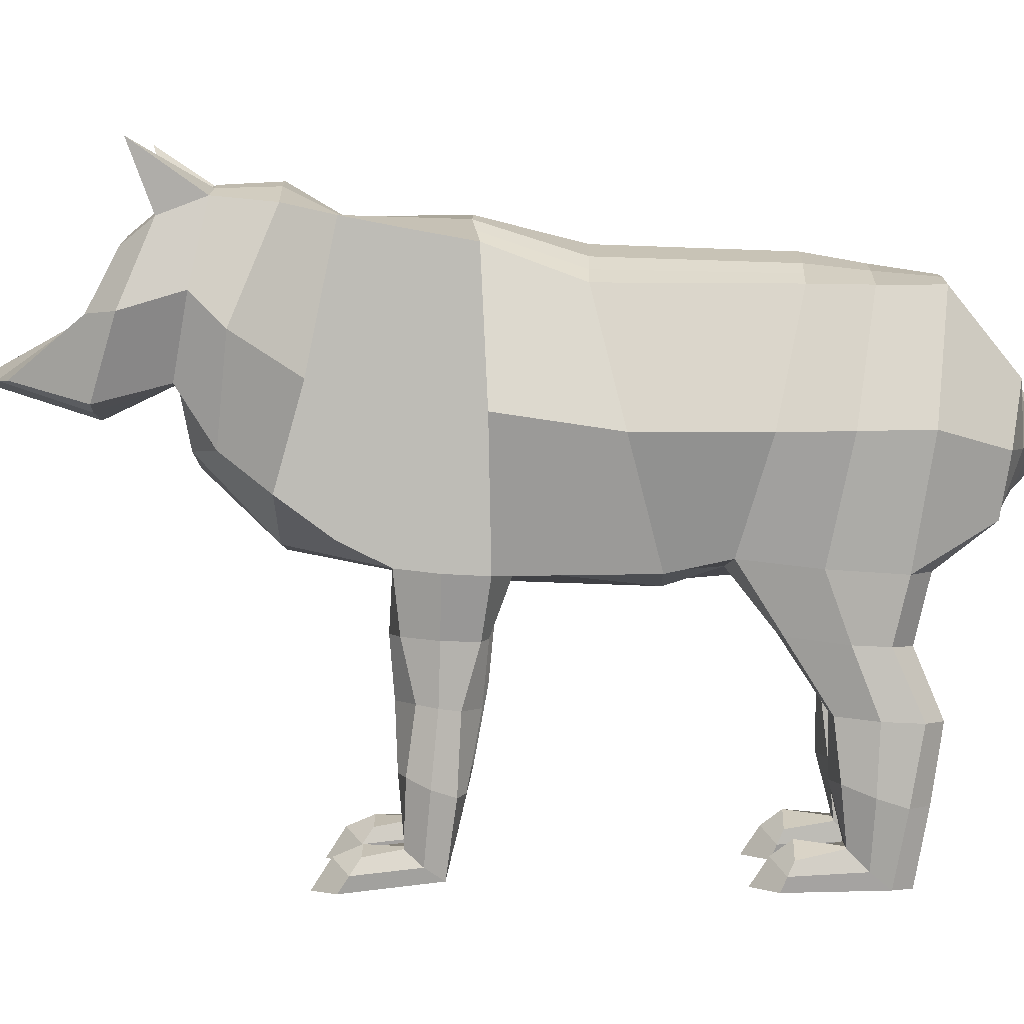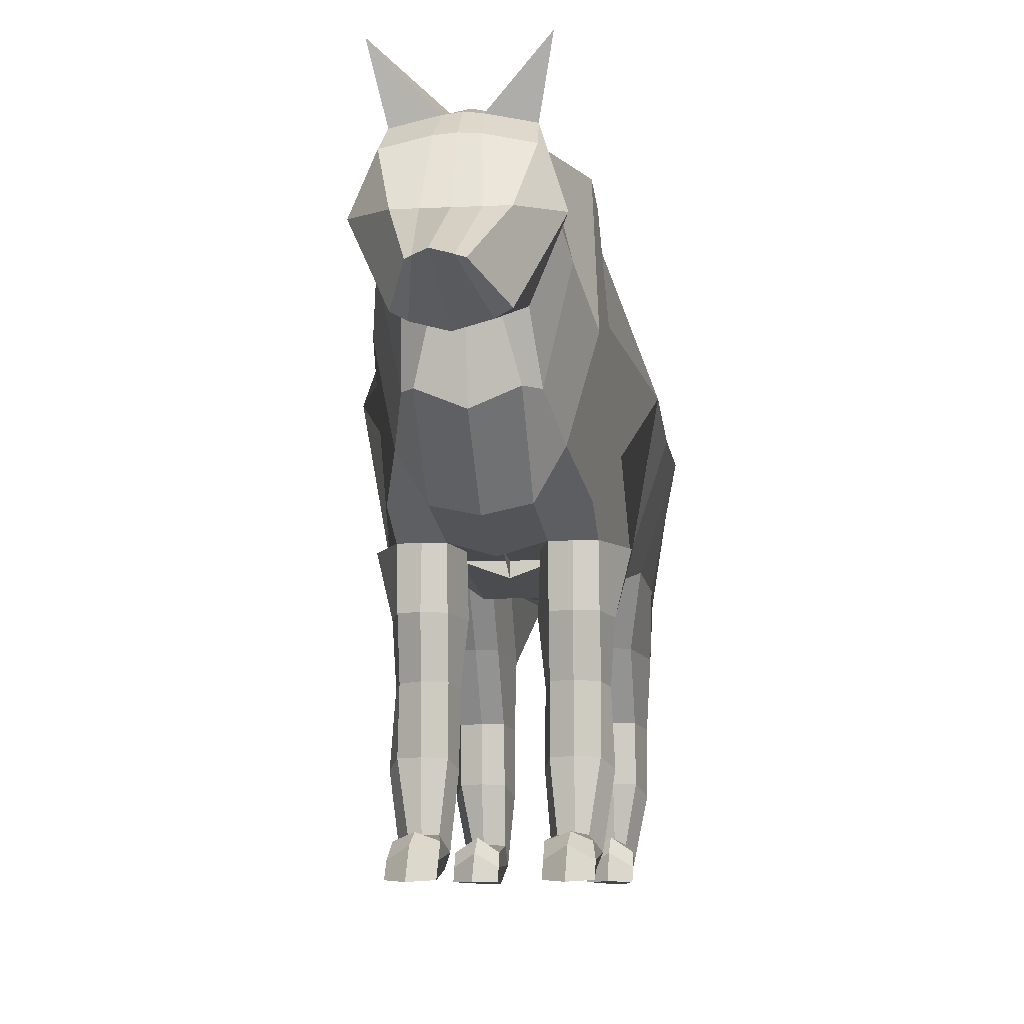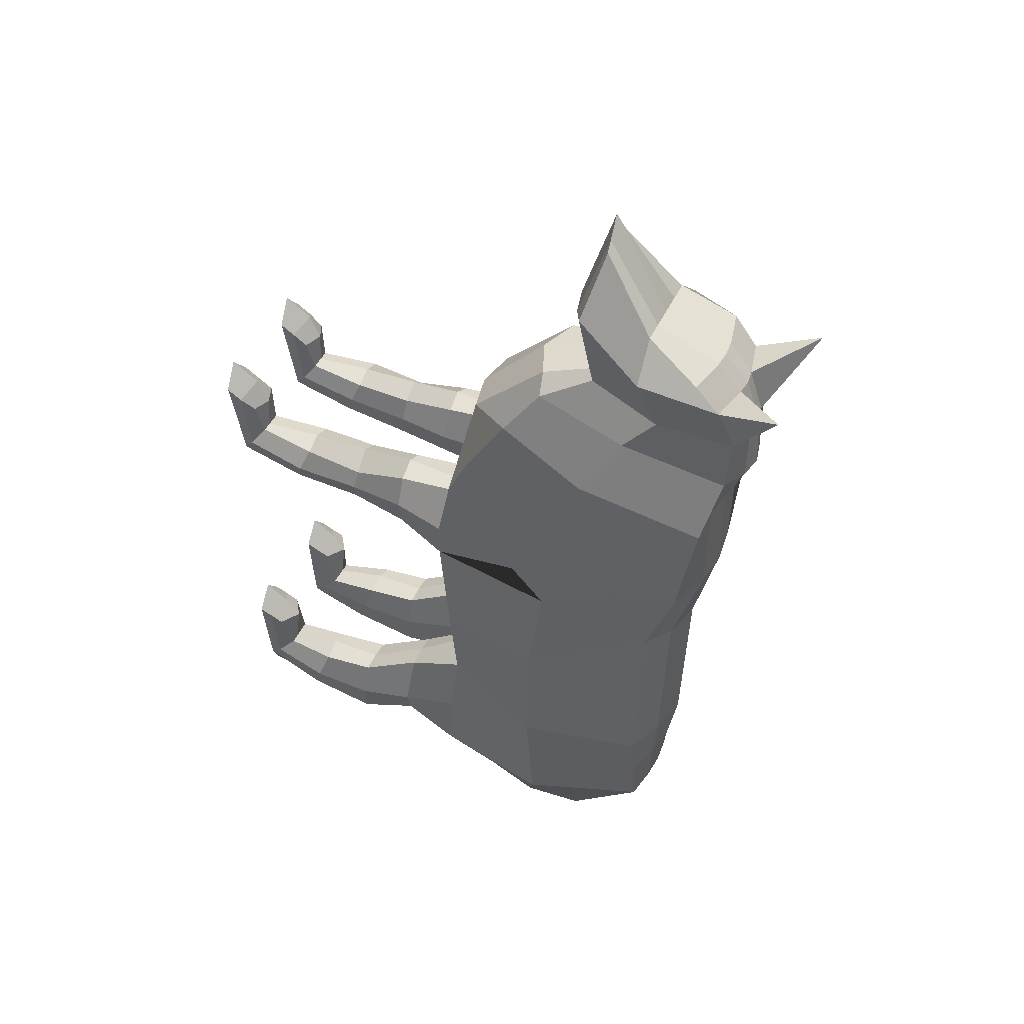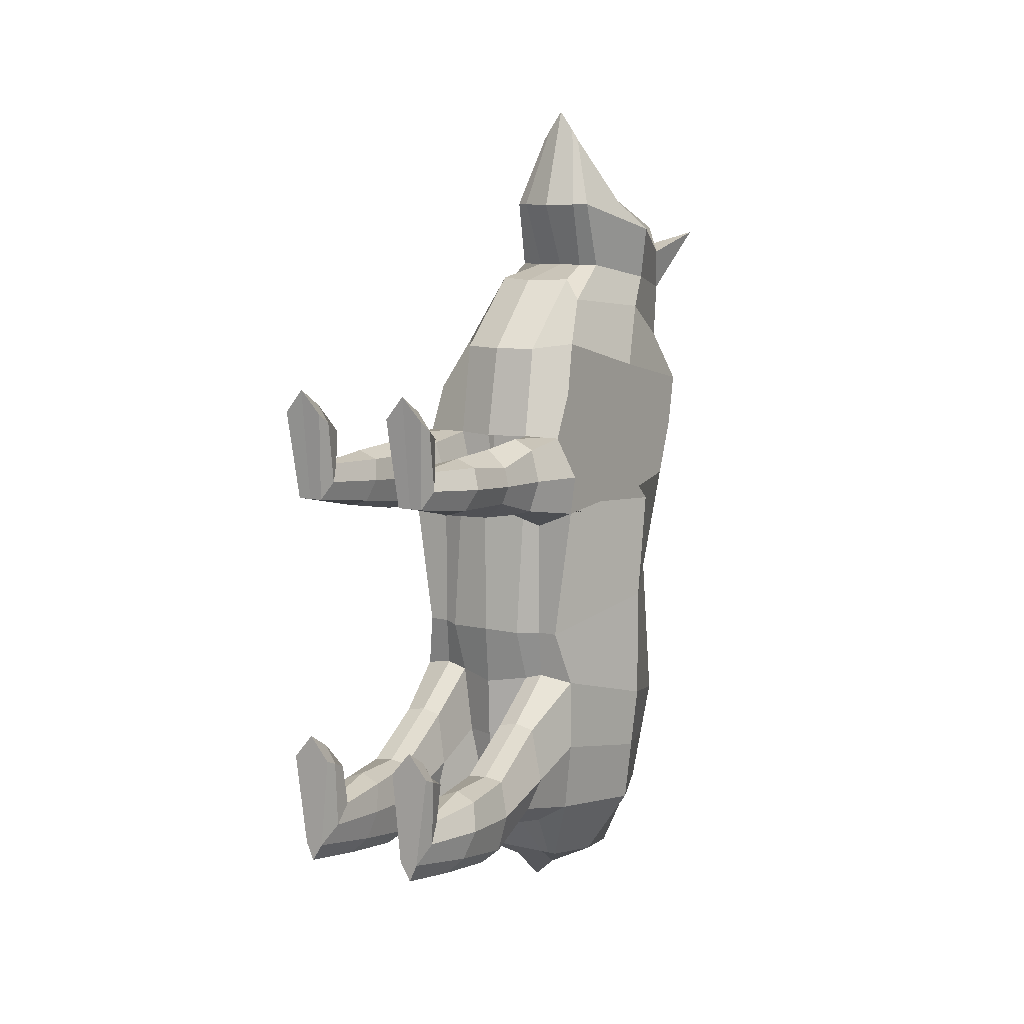
<metadata>
{"format":"obj","ext":"obj","renderer":"f3d","projection":"perspective","resolution":1024,"background":"white","views":[{"elev":5.0,"azim":91.8,"up":"+Y"},{"elev":-9.0,"azim":7.2,"up":"+Y"},{"elev":45.3,"azim":114.0,"up":"+Z"},{"elev":9.8,"azim":30.9,"up":"+Z"}]}
</metadata>
<code>
o Cube
v -0.8359 -0.3595 -0.5919
v -0.713 2.046 0.02855
v -1.034 -0.3616 0.8253
v -0.7764 2.381 0.9289
v -0.9646 -0.218 -1.173
v -0.8322 2.04 -1.744
v -0.9703 -0.3441 -2.614
v -0.5976 2.037 -2.932
v -0.598 0.07932 -3.384
v -0.6092 1.262 -3.551
v -0.8359 2.597 2.098
v -0.6815 0.278 2.668
v -0.4996 2.714 2.617
v -0.5522 0.6375 3.153
v -0.4996 2.771 3.205
v -0.4898 1.201 3.526
v -0.5803 2.6 3.645
v -0.4601 1.021 4.236
v -0.6072 2.348 3.943
v -0.2229 1.212 4.988
v -0.8359 -0.3206 1.657
v -0.8359 -0.3206 1.657
v -0.4179 2.263 0.02855
v -0.4161 2.206 -1.749
v -0.4179 0.6204 3.381
v -0.2648 1.201 3.526
v -0.4179 2.597 2.098
v -0.4179 2.573 1.01
v -0.4179 -0.3631 0.8303
v -0.4179 -0.1655 2.635
v -0.1166 -0.3536 -2.601
v -0.4179 -0.2997 -1.165
v -0.1623 2.691 3.647
v -0.1648 2.842 3.206
v -0.4179 -0.5105 -0.5919
v -0.2599 2.096 -2.93
v -0.318 0.9425 4.234
v -0.2409 2.854 2.619
v -0.2344 1.259 -3.551
v -0.4173 0.07809 -3.384
v -0.1526 1.21 5.096
v -0.1892 2.44 3.945
v -0.4179 -0.3206 1.657
v -0.4179 -0.3631 0.8303
v -0.4179 -0.3206 1.657
v -0.8359 -1.462 1.466
v -0.8359 -1.52 1.086
v -0.4179 -1.521 1.018
v -0.4179 -1.462 1.529
v -0.7399 -2.71 1.58
v -0.763 -2.978 1.225
v -0.4898 -2.978 1.225
v -0.4819 -2.708 1.578
v -0.8043 -2.767 1.93
v -0.8359 -3.078 2.134
v -0.418 -3.078 2.134
v -0.418 -2.767 1.93
v -0.8359 -1.544 -2.01
v -0.8359 -1.602 -2.771
v -0.4179 -1.603 -2.771
v -0.4179 -1.542 -2.009
v -0.7316 -2.682 -2.139
v -0.7087 -3.04 -2.524
v -0.5122 -3.04 -2.524
v -0.418 -2.686 -2.136
v -0.8359 -2.764 -1.699
v -0.8359 -3.039 -1.58
v -0.4179 -3.039 -1.58
v -0.4179 -2.764 -1.699
v -1.277 0.8431 -0.2817
v -1.277 1.006 0.8415
v -1.275 0.8585 -1.48
v -1.114 0.8715 -2.801
v -0.7167 0.6714 -3.468
v -0.2194 0.6728 -3.725
v -0.9174 1.256 2.37
v -0.7754 1.663 3.03
v -0.6828 1.986 3.365
v -0.8359 1.81 3.941
v -0.4609 1.784 4.269
v -0.2369 1.784 4.269
v -0.8359 0.3216 0.8359
v -0.8359 2.491 1.549
v -1.074 -0.3393 1.237
v -0.8359 -0.08159 2.138
v -0.8359 1.691 0.847
v -1.277 1.069 1.582
v -0.7224 3.254 3.871
v -1.012 -0.297 -1.909
v -0.7111 2.037 -2.328
v -0.3327 2.148 -2.325
v -0.3331 -0.2854 -1.887
v -0.922 -1.574 -2.391
v -0.36 -1.574 -2.391
v -0.7915 -2.867 -2.328
v -0.418 -2.867 -2.328
v -0.8359 -2.901 -1.639
v -0.4179 -2.901 -1.639
v -1.194 0.865 -2.141
v -0.4179 -0.877 -1.59
v -0.8359 -0.877 -1.59
v -0.4179 -0.9813 -2.684
v -0.8359 -0.9622 -2.486
v -0.9788 -0.9292 -2.137
v -0.3109 -0.9292 -2.137
v -0.418 -2.321 -2.647
v -0.418 -2.117 -2.078
v -0.8359 -2.321 -2.647
v -0.8359 -2.117 -2.078
v -0.9221 -2.219 -2.362
v -0.3571 -2.219 -2.362
v -0.3078 -0.3396 1.236
v -0.8965 -1.489 1.273
v -0.3556 -1.489 1.273
v -0.8359 -2.845 1.403
v -0.418 -2.845 1.403
v -0.8359 -2.922 2.032
v -0.418 -2.922 2.032
v -0.8359 -0.9345 0.9196
v -0.4179 -0.9341 0.9159
v -0.4179 -0.893 1.593
v -0.8359 -0.893 1.593
v -0.9352 -0.9136 1.254
v -0.2905 -0.9136 1.254
v -0.4179 -2.252 1.122
v -0.4179 -2.081 1.551
v -0.8359 -2.252 1.122
v -0.8359 -2.081 1.55
v -0.9358 -2.167 1.336
v -0.3556 -2.167 1.336
v -0.5655 2.154 0.02855
v -0.6269 -0.3631 0.6507
v -0.6269 -0.3542 -2.83
v -0.6269 -0.3595 -0.5919
v -0.4218 1.261 -3.551
v -0.6269 -0.3206 1.657
v -0.6269 -0.3206 1.657
v -0.6238 2.123 -1.746
v -0.5972 2.477 0.968
v -0.6269 -0.3146 -1.102
v -0.4287 2.066 -2.931
v -0.5076 0.07871 -3.384
v -0.6269 -1.523 0.9198
v -0.6269 -1.461 1.656
v -0.6269 -2.978 1.225
v -0.6269 -2.709 1.579
v -0.6269 -3.096 2.38
v -0.6269 -2.693 1.929
v -0.6269 -1.615 -2.95
v -0.6269 -1.539 -1.985
v -0.6269 -3.042 -2.709
v -0.6269 -2.683 -2.138
v -0.6269 -3.037 -1.329
v -0.6269 -2.625 -1.7
v -0.468 0.6721 -3.596
v -0.6269 -2.774 -1.501
v -0.5219 2.093 -2.326
v -0.6269 -0.9813 -2.684
v -0.6269 -0.8726 -1.543
v -0.6269 -2.112 -1.988
v -0.6269 -2.332 -2.844
v -0.6269 -2.806 2.194
v -0.6269 -0.8952 1.703
v -0.6269 -0.9332 0.8617
v -0.6269 -2.079 1.633
v -0.6269 -2.254 1.055
v 0 -0.5078 -0.5919
v 0 2.371 0.02855
v 0 -0.514 0.8303
v -0 2.619 1.018
v 0 -0.453 -1.223
v 0.000526 2.308 -1.753
v 0 -0.3536 -2.601
v 0.01364 2.114 -2.93
v 0.000258 0.06316 -3.381
v 0.008835 1.258 -3.55
v 0 -0.2525 2.628
v -0 2.597 2.098
v 0 0.4528 3.368
v -0 2.905 2.619
v -0 1.201 3.526
v -0 2.876 3.207
v -0 0.8612 4.222
v -0 2.712 3.648
v -0 1.206 5.308
v -0 2.454 3.945
v 0.8359 -0.3595 -0.5919
v 0.713 2.046 0.02855
v 1.034 -0.3616 0.8253
v 0.7764 2.381 0.9289
v 0.9646 -0.218 -1.173
v 0.8396 2.036 -1.743
v 0.9703 -0.3441 -2.614
v 0.6238 2.028 -2.93
v 0.5991 0.07121 -3.383
v 0.6269 1.254 -3.55
v 0.8359 2.597 2.098
v 0.6815 0.278 2.668
v 0.4996 2.714 2.617
v 0.5522 0.6375 3.153
v 0.4996 2.771 3.205
v 0.4898 1.201 3.526
v 0.5803 2.6 3.645
v 0.4601 1.021 4.236
v 0.6072 2.348 3.943
v 0.2229 1.212 4.988
v 0 -0.4413 1.654
v 0.8359 -0.3206 1.657
v 0 -0.3206 1.657
v 0 -0.3631 0.8303
v 0.8359 -0.3206 1.657
v 0.4179 2.263 0.02855
v 0.4198 2.205 -1.749
v 0.4179 0.6204 3.381
v 0.2648 1.201 3.526
v 0.4179 2.597 2.098
v 0.4179 2.573 1.01
v 0.4179 -0.3631 0.8303
v 0.4179 -0.1655 2.635
v 0.1166 -0.3536 -2.601
v 0.4179 -0.2997 -1.165
v 0.1623 2.691 3.647
v 0.1648 2.842 3.206
v 0.4179 -0.5105 -0.5919
v 0.2869 2.092 -2.93
v 0.318 0.9425 4.234
v 0.2409 2.854 2.619
v 0.252 1.256 -3.55
v 0.4185 0.07243 -3.383
v 0.1526 1.21 5.096
v 0.1892 2.44 3.945
v 0.4179 -0.3206 1.657
v 0.4179 -0.3631 0.8303
v 0.4179 -0.3206 1.657
v 0.8359 -1.462 1.466
v 0.8359 -1.52 1.086
v 0.4179 -1.521 1.018
v 0.4179 -1.462 1.529
v 0.7399 -2.71 1.58
v 0.763 -2.978 1.225
v 0.4898 -2.978 1.225
v 0.4819 -2.708 1.578
v 0.8043 -2.767 1.93
v 0.8359 -3.078 2.134
v 0.4179 -3.078 2.134
v 0.4179 -2.767 1.93
v 0.8359 -1.544 -2.01
v 0.8359 -1.602 -2.771
v 0.4179 -1.603 -2.771
v 0.4179 -1.542 -2.009
v 0.7316 -2.682 -2.139
v 0.7087 -3.04 -2.524
v 0.5122 -3.04 -2.524
v 0.4179 -2.686 -2.136
v 0.8359 -2.764 -1.699
v 0.8359 -3.039 -1.58
v 0.4179 -3.039 -1.58
v 0.4179 -2.764 -1.699
v 0.005498 0.675 -3.931
v 1.277 0.8431 -0.2817
v 1.277 1.006 0.8415
v 1.28 0.8413 -1.476
v 1.124 0.8563 -2.798
v 0.7261 0.6617 -3.466
v 0.2297 0.6697 -3.724
v -0 1.784 4.269
v 0.9174 1.256 2.37
v 0.7754 1.663 3.03
v 0.6828 1.986 3.365
v 0.8359 1.81 3.941
v 0.4609 1.784 4.269
v 0.2369 1.784 4.269
v 0.8359 0.3216 0.8359
v 0.8359 2.491 1.549
v 1.074 -0.3393 1.237
v 0.8359 -0.08159 2.138
v 0.8359 1.691 0.847
v 1.277 1.069 1.582
v 0.7224 3.254 3.871
v 0 -0.4302 -1.873
v 1.012 -0.297 -1.909
v 0.01331 2.207 -2.324
v 0.7354 2.027 -2.326
v 0.3585 2.144 -2.324
v 0.3331 -0.2854 -1.887
v 0.922 -1.574 -2.391
v 0.36 -1.574 -2.391
v 0.7915 -2.867 -2.328
v 0.4179 -2.867 -2.328
v 0.8359 -2.901 -1.639
v 0.4179 -2.901 -1.639
v 1.202 0.8488 -2.137
v 0.4179 -0.877 -1.59
v 0.8359 -0.877 -1.59
v 0.4179 -0.9813 -2.684
v 0.8359 -0.9622 -2.486
v 0.9788 -0.9292 -2.137
v 0.3109 -0.9292 -2.137
v 0.4179 -2.321 -2.647
v 0.4179 -2.117 -2.078
v 0.8359 -2.321 -2.647
v 0.8359 -2.117 -2.078
v 0.9221 -2.219 -2.362
v 0.3571 -2.219 -2.362
v 0 -0.3396 1.236
v 0 -0.3396 1.236
v 0.3078 -0.3396 1.236
v 0.8965 -1.489 1.273
v 0.3556 -1.489 1.273
v 0.8359 -2.845 1.403
v 0.4179 -2.845 1.403
v 0.8359 -2.922 2.032
v 0.4179 -2.922 2.032
v 0.8359 -0.9345 0.9196
v 0.4179 -0.9341 0.9159
v 0.4179 -0.893 1.593
v 0.8359 -0.893 1.593
v 0.9352 -0.9136 1.254
v 0.2905 -0.9136 1.254
v 0.4179 -2.252 1.122
v 0.4179 -2.081 1.551
v 0.8359 -2.252 1.122
v 0.8359 -2.081 1.55
v 0.9358 -2.167 1.336
v 0.3556 -2.167 1.336
v 0.5655 2.154 0.02855
v 0.6269 -0.3631 0.6507
v 0.6269 -0.3542 -2.83
v 0.6269 -0.3595 -0.5919
v 0.4395 1.255 -3.55
v 0.6269 -0.3206 1.657
v 0.6269 -0.3206 1.657
v 0.6301 2.12 -1.745
v 0.5972 2.477 0.968
v 0.6269 -0.3146 -1.102
v 0.4553 2.06 -2.93
v 0.5088 0.07182 -3.383
v 0.6269 -1.523 0.9198
v 0.6269 -1.461 1.656
v 0.6269 -2.978 1.225
v 0.6269 -2.709 1.579
v 0.6269 -3.096 2.38
v 0.6269 -2.693 1.929
v 0.6269 -1.615 -2.95
v 0.6269 -1.539 -1.985
v 0.6269 -3.042 -2.709
v 0.6269 -2.683 -2.138
v 0.6269 -3.037 -1.329
v 0.6269 -2.625 -1.7
v 0.4779 0.6657 -3.595
v 0.6269 -2.774 -1.501
v 0.547 2.085 -2.325
v 0.6269 -0.9813 -2.684
v 0.6269 -0.8726 -1.543
v 0.6269 -2.112 -1.988
v 0.6269 -2.332 -2.844
v 0.6269 -2.806 2.194
v 0.6269 -0.8952 1.703
v 0.6269 -0.9332 0.8617
v 0.6269 -2.079 1.633
v 0.6269 -2.254 1.055
f 71 70 1 3 82
f 70 72 5 1
f 99 73 7 89
f 73 74 9 7
f 3 84 21 85 12 76 11 83 4 86 71 82
f 76 77 13 11
f 77 78 15 13
f 78 79 17 15
f 79 80 19 17
f 138 6 2 131
f 26 16 14 25
f 28 139 4 83 11 27
f 159 150 61 100
f 33 88 17
f 132 3 1 134
f 157 90 6 138
f 37 18 16 26
f 27 11 13 38
f 155 74 10 135
f 81 80 20 41
f 131 2 4 139
f 25 14 12 30
f 133 7 9 142
f 33 17 19 42
f 135 10 8 141
f 41 20 18 37
f 134 1 5 140
f 38 13 15 34
f 30 12 85 21 136 43
f 164 143 47 119
f 43 45 209 207
f 136 137 45 43
f 169 210 44 29
f 306 112 44 210
f 177 30 43 207
f 180 38 34 182
f 167 35 32 171
f 185 41 37 183
f 176 39 36 174
f 184 33 42 186
f 173 31 40 175
f 179 25 30 177
f 168 23 28 170
f 266 81 41 185
f 259 75 39 176
f 178 27 38 180
f 183 37 26 181
f 282 91 24 172
f 169 29 35 167
f 182 34 33 184
f 280 92 31 173
f 170 28 27 178
f 181 26 25 179
f 172 24 23 168
f 130 116 52 125
f 124 114 48 120
f 163 144 49 121
f 123 113 46 122
f 145 147 55 51
f 166 145 51 127
f 165 146 53 126
f 129 115 50 128
f 162 117 55 147
f 146 148 57 53
f 115 117 54 50
f 116 118 56 52
f 111 96 64 106
f 105 94 60 102
f 158 149 59 103
f 104 93 58 101
f 152 154 69 65
f 161 151 63 108
f 160 152 65 107
f 110 95 62 109
f 156 97 67 153
f 95 97 66 62
f 96 98 68 64
f 151 153 67 63
f 175 40 75 259
f 142 9 74 155
f 8 10 74 73
f 90 8 73 99
f 2 6 72 70
f 4 2 70 71 86
f 186 42 81 266
f 42 19 80 81
f 18 20 80 79
f 16 18 79 78
f 14 16 78 77
f 12 14 77 76
f 6 90 99 72
f 17 88 15
f 34 88 33
f 15 88 34
f 65 69 98 96
f 63 67 97 95
f 154 66 97 156
f 108 63 95 110
f 103 59 93 104
f 100 61 94 105
f 107 65 96 111
f 171 32 92 280
f 174 36 91 282
f 141 8 90 157
f 72 99 89 5
f 32 100 105 92
f 7 103 104 89
f 89 104 101 5
f 133 158 103 7
f 92 105 102 31
f 140 159 100 32
f 61 107 111 94
f 59 108 110 93
f 93 110 109 58
f 150 160 107 61
f 149 161 108 59
f 94 111 106 60
f 53 57 118 116
f 51 55 117 115
f 148 54 117 162
f 127 51 115 129
f 119 47 113 123
f 121 49 114 124
f 126 53 116 130
f 209 45 112 306
f 45 121 124 112
f 3 119 123 84
f 84 123 122 22
f 137 163 121 45
f 112 124 120 44
f 132 164 119 3
f 49 126 130 114
f 47 127 129 113
f 113 129 128 46
f 144 165 126 49
f 143 166 127 47
f 114 130 125 48
f 48 125 166 143
f 46 128 165 144
f 44 120 164 132
f 22 122 163 137
f 57 148 162 118
f 60 106 161 149
f 58 109 160 150
f 5 101 159 140
f 31 102 158 133
f 36 141 157 91
f 69 154 156 98
f 40 142 155 75
f 64 68 153 151
f 98 156 153 68
f 109 62 152 160
f 106 64 151 161
f 62 66 154 152
f 102 60 149 158
f 50 54 148 146
f 118 162 147 56
f 128 50 146 165
f 125 52 145 166
f 52 56 147 145
f 122 46 144 163
f 21 22 137 136
f 29 44 132
f 120 48 143 164
f 35 134 140 32
f 39 135 141 36
f 31 133 142 40
f 23 131 139 28
f 75 155 135 39
f 91 157 138 24
f 29 132 134 35
f 101 58 150 159
f 24 138 131 23
f 84 22 21
f 261 273 189 187 260
f 260 187 191 262
f 292 281 193 263
f 263 193 195 264
f 189 273 261 277 190 274 197 267 198 276 208 275
f 267 197 199 268
f 268 199 201 269
f 269 201 203 270
f 270 203 205 271
f 333 326 188 192
f 215 214 200 202
f 217 216 197 274 190 334
f 354 293 250 345
f 222 203 279
f 327 329 187 189
f 352 333 192 283
f 226 215 202 204
f 216 227 199 197
f 350 330 196 264
f 272 230 206 271
f 326 334 190 188
f 214 219 198 200
f 328 337 195 193
f 222 231 205 203
f 330 336 194 196
f 230 226 204 206
f 329 335 191 187
f 227 223 201 199
f 219 232 331 208 276 198
f 359 314 236 338
f 305 169 210 306
f 232 207 209 234
f 331 232 234 332
f 169 218 233 210
f 306 210 233 307
f 177 207 232 219
f 180 182 223 227
f 167 171 221 224
f 185 183 226 230
f 176 174 225 228
f 184 186 231 222
f 173 175 229 220
f 179 177 219 214
f 168 170 217 212
f 266 185 230 272
f 259 176 228 265
f 178 180 227 216
f 183 181 215 226
f 282 172 213 284
f 169 167 224 218
f 182 184 222 223
f 280 173 220 285
f 170 178 216 217
f 181 179 214 215
f 172 168 212 213
f 325 320 241 311
f 319 315 237 309
f 358 316 238 339
f 318 317 235 308
f 340 240 244 342
f 361 322 240 340
f 360 321 242 341
f 324 323 239 310
f 357 342 244 312
f 341 242 246 343
f 310 239 243 312
f 311 241 245 313
f 304 299 253 289
f 298 295 249 287
f 353 296 248 344
f 297 294 247 286
f 347 254 258 349
f 356 301 252 346
f 355 300 254 347
f 303 302 251 288
f 351 348 256 290
f 288 251 255 290
f 289 253 257 291
f 346 252 256 348
f 175 259 265 229
f 337 350 264 195
f 194 263 264 196
f 283 292 263 194
f 188 260 262 192
f 190 277 261 260 188
f 186 266 272 231
f 231 272 271 205
f 204 270 271 206
f 202 269 270 204
f 200 268 269 202
f 198 267 268 200
f 192 262 292 283
f 203 201 279
f 223 222 279
f 201 223 279
f 254 289 291 258
f 252 288 290 256
f 349 351 290 255
f 301 303 288 252
f 296 297 286 248
f 293 298 287 250
f 300 304 289 254
f 171 280 285 221
f 174 282 284 225
f 336 352 283 194
f 262 191 281 292
f 221 285 298 293
f 193 281 297 296
f 281 191 294 297
f 328 193 296 353
f 285 220 295 298
f 335 221 293 354
f 250 287 304 300
f 248 286 303 301
f 286 247 302 303
f 345 250 300 355
f 344 248 301 356
f 287 249 299 304
f 242 311 313 246
f 240 310 312 244
f 343 357 312 243
f 322 324 310 240
f 314 318 308 236
f 316 319 309 238
f 321 325 311 242
f 209 306 307 234
f 207 305 306 209
f 234 307 319 316
f 189 275 318 314
f 275 211 317 318
f 332 234 316 358
f 307 233 315 319
f 327 189 314 359
f 238 309 325 321
f 236 308 324 322
f 308 235 323 324
f 339 238 321 360
f 338 236 322 361
f 309 237 320 325
f 237 338 361 320
f 235 339 360 323
f 233 327 359 315
f 211 332 358 317
f 246 313 357 343
f 249 344 356 299
f 247 345 355 302
f 191 335 354 294
f 220 328 353 295
f 225 284 352 336
f 258 291 351 349
f 229 265 350 337
f 253 346 348 257
f 291 257 348 351
f 302 355 347 251
f 299 356 346 253
f 251 347 349 255
f 295 353 344 249
f 239 341 343 243
f 313 245 342 357
f 323 360 341 239
f 320 361 340 241
f 241 340 342 245
f 317 358 339 235
f 208 331 332 211
f 218 327 233
f 315 359 338 237
f 224 221 335 329
f 228 225 336 330
f 220 229 337 328
f 212 217 334 326
f 265 228 330 350
f 284 213 333 352
f 218 224 329 327
f 294 354 345 247
f 213 212 326 333
f 275 208 211
l 76 87
l 87 83
l 21 87
l 71 87
l 267 278
l 278 274
l 208 278
l 261 278

</code>
